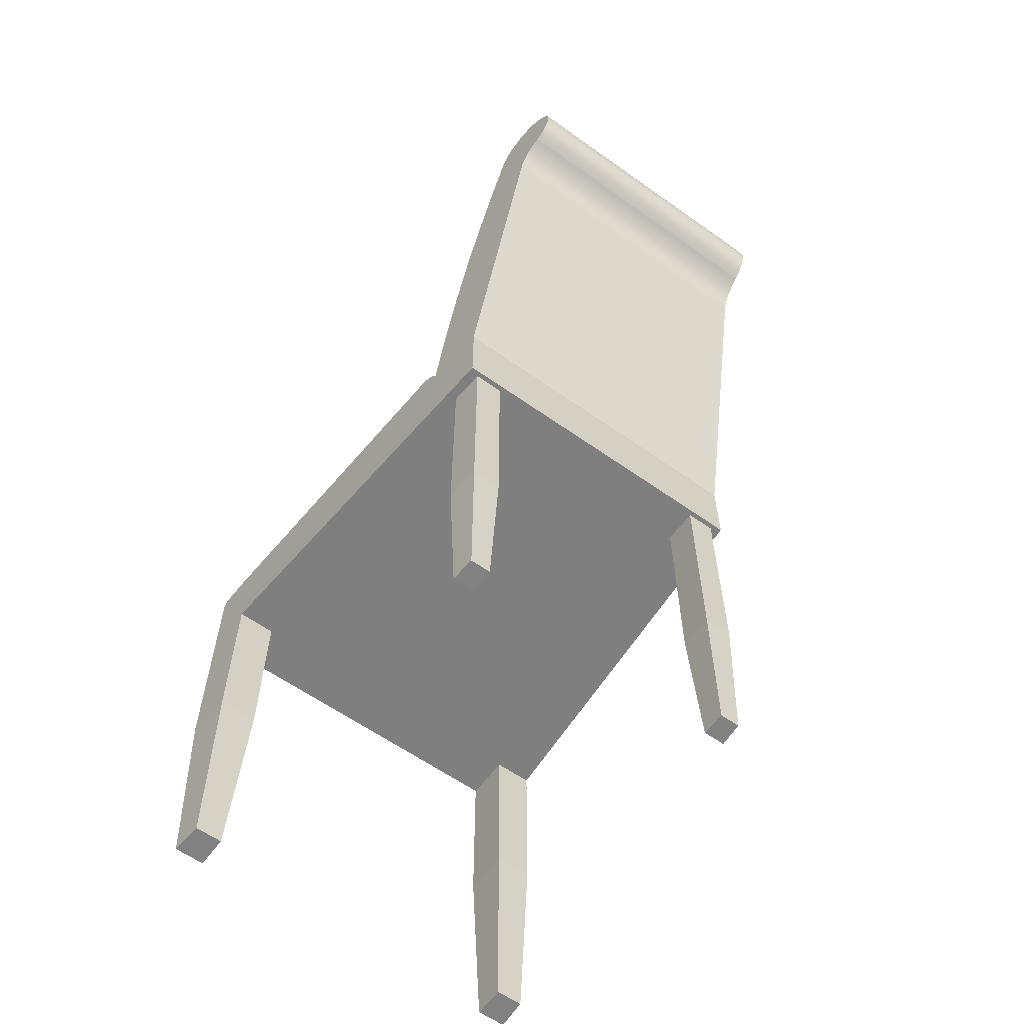
<metadata>
{"format":"obj","ext":"obj","renderer":"f3d","projection":"perspective","resolution":1024,"background":"white","views":[{"elev":-60.5,"azim":-36.0,"up":"+Y"}]}
</metadata>
<code>
v -0.1315 -0.4554 0.1138
v -0.1142 -0.4554 0.09258
v -0.1142 -0.4554 0.1138
v -0.1332 -0.4554 0.09258
v -0.1101 -0.3225 0.08804
v -0.1349 -0.3225 0.1183
v -0.1372 -0.3225 0.08804
v -0.1101 -0.3225 0.1183
v -0.1101 -0.1403 0.08804
v -0.1349 -0.1403 0.1183
v -0.1101 -0.1403 0.1183
v -0.1372 -0.1403 0.08804
v -0.1684 -0.4554 -0.2599
v -0.1423 -0.4554 -0.2308
v -0.1661 -0.4554 -0.2308
v -0.1423 -0.4554 -0.2599
v -0.1707 -0.2841 -0.2246
v -0.1739 -0.2841 -0.2661
v -0.1368 -0.2841 -0.2661
v -0.1368 -0.2841 -0.2246
v -0.1707 -0.1372 -0.2246
v -0.1368 -0.1372 -0.2661
v -0.1368 -0.1372 -0.2246
v -0.1739 -0.1372 -0.2661
v 0.1142 -0.4554 0.1138
v 0.1142 -0.4554 0.09258
v 0.1315 -0.4554 0.1138
v 0.1101 -0.3225 0.08804
v 0.1332 -0.4554 0.09258
v 0.1349 -0.3225 0.1183
v 0.1101 -0.3225 0.1183
v 0.1372 -0.3225 0.08804
v 0.1101 -0.1414 0.08804
v 0.1349 -0.1414 0.1183
v 0.1101 -0.1414 0.1183
v 0.1372 -0.1414 0.08804
v 0.1375 0.3354 0.2013
v -0.1368 0.3343 0.2082
v 0.137 0.3343 0.2082
v -0.1373 0.3354 0.2013
v -0.1363 0.332 0.2147
v -0.1379 0.3352 0.1944
v 0.1365 0.332 0.2147
v 0.1381 0.3352 0.1944
v 0.136 0.3287 0.2206
v 0.1386 0.3339 0.1876
v -0.1384 0.3339 0.1876
v -0.1358 0.3287 0.2206
v 0.1391 0.3314 0.1812
v -0.1389 0.3314 0.1812
v 0.1356 0.3244 0.2258
v 0.1395 0.3279 0.1754
v -0.1354 0.3244 0.2258
v -0.1393 0.3279 0.1754
v 0.1353 0.3193 0.2299
v 0.1399 0.3234 0.1705
v -0.1351 0.3193 0.2299
v -0.1397 0.3234 0.1705
v 0.135 0.314 0.2336
v -0.14 0.3181 0.1666
v -0.1348 0.314 0.2336
v 0.1402 0.3181 0.1666
v 0.1348 0.3082 0.236
v -0.1402 0.3123 0.1638
v -0.1346 0.3082 0.236
v 0.1404 0.3123 0.1638
v 0.1347 0.3021 0.2373
v -0.1345 0.3021 0.2373
v -0.1345 0.2958 0.2372
v 0.1347 0.2958 0.2372
v 0.1411 0.2875 0.1552
v -0.1418 0.2556 0.1447
v -0.1409 0.2875 0.1552
v -0.1346 0.2897 0.2358
v 0.1348 0.2897 0.2358
v 0.1419 0.2556 0.1447
v -0.1348 0.284 0.2331
v 0.135 0.284 0.2331
v -0.1425 0.2236 0.1346
v -0.1351 0.2788 0.2293
v 0.1353 0.2788 0.2293
v 0.1427 0.2236 0.1346
v -0.1355 0.2744 0.2245
v 0.1357 0.2744 0.2245
v -0.1433 0.1915 0.125
v 0.1361 0.2709 0.2189
v -0.1359 0.2709 0.2189
v 0.1435 0.1915 0.125
v 0.1442 0.1592 0.1159
v -0.1447 0.1269 0.1074
v -0.144 0.1592 0.1159
v 0.1449 0.1269 0.1074
v 0.1455 0.09437 0.0993
v -0.1459 0.06179 0.09173
v -0.1453 0.09437 0.0993
v 0.1461 0.06179 0.09173
v -0.1465 0.02911 0.08467
v 0.1466 0.02911 0.08467
v -0.1586 -0.1393 -0.07044
v 0.1437 -0.1414 0.1226
v -0.1435 -0.1414 0.1226
v 0.1588 -0.1393 -0.07044
v 0.1472 -0.003655 0.07811
v -0.1474 -0.0365 0.07206
v -0.147 -0.003655 0.07811
v 0.1476 -0.0365 0.07206
v 0.1741 -0.0734 -0.2659
v -0.1739 -0.07442 -0.2662
v -0.1739 -0.0734 -0.2659
v 0.1741 -0.07243 -0.2655
v -0.1739 -0.07243 -0.2655
v 0.1741 -0.1372 -0.2661
v 0.1481 -0.06942 0.06652
v -0.148 -0.06714 0.06541
v -0.1479 -0.06942 0.06652
v 0.1741 -0.07442 -0.2662
v -0.174 -0.07545 -0.2663
v 0.174 -0.07152 -0.2649
v -0.1739 -0.07152 -0.2649
v 0.137 -0.1372 -0.2661
v 0.1482 -0.06714 0.06541
v 0.1742 -0.07545 -0.2663
v 0.1742 -0.07649 -0.2663
v -0.174 -0.07649 -0.2663
v 0.174 -0.07068 -0.2643
v -0.1738 -0.07068 -0.2643
v -0.1739 -0.1372 -0.2661
v -0.1368 -0.1372 -0.2661
v -0.1481 -0.06498 0.06403
v 0.1741 -0.07752 -0.2661
v -0.1739 -0.07752 -0.2661
v 0.1739 -0.06993 -0.2635
v -0.1737 -0.06993 -0.2635
v 0.1483 -0.06498 0.06403
v -0.1737 -0.06928 -0.2626
v -0.1736 -0.06875 -0.2616
v 0.1739 -0.06928 -0.2626
v 0.1738 -0.06875 -0.2616
v -0.1482 -0.06297 0.06239
v -0.1735 -0.06833 -0.2605
v 0.1737 -0.06833 -0.2605
v 0.1484 -0.06297 0.06239
v -0.1729 -0.06689 -0.2528
v 0.1734 -0.06744 -0.2561
v -0.1732 -0.06744 -0.2561
v -0.1726 -0.06638 -0.2494
v 0.1731 -0.06689 -0.2528
v -0.1734 -0.06805 -0.2594
v 0.1736 -0.06805 -0.2594
v 0.1728 -0.06638 -0.2494
v -0.1483 -0.06114 0.06053
v -0.1724 -0.06593 -0.2461
v 0.1726 -0.06593 -0.2461
v 0.1485 -0.06114 0.06053
v -0.1716 -0.06487 -0.2359
v 0.172 -0.06517 -0.2393
v -0.1718 -0.06517 -0.2393
v -0.1713 -0.06463 -0.2326
v 0.1718 -0.06487 -0.2359
v 0.1723 -0.06552 -0.2427
v -0.1721 -0.06552 -0.2427
v 0.1715 -0.06463 -0.2326
v 0.1487 -0.05952 0.05844
v -0.171 -0.06443 -0.2292
v 0.1712 -0.06443 -0.2292
v -0.1485 -0.05952 0.05844
v -0.1708 -0.06429 -0.2258
v 0.171 -0.06429 -0.2258
v 0.1489 -0.05812 0.05618
v -0.1487 -0.05812 0.05618
v -0.1497 -0.05492 0.04312
v 0.1501 -0.05511 0.04038
v -0.1499 -0.05511 0.04038
v 0.1491 -0.05695 0.05375
v -0.1489 -0.05695 0.05375
v 0.1499 -0.05492 0.04312
v 0.1493 -0.05604 0.05121
v -0.1491 -0.05604 0.05121
v -0.1495 -0.05502 0.04585
v 0.1495 -0.05539 0.04856
v -0.1493 -0.05539 0.04856
v 0.1497 -0.05502 0.04585
v -0.1374 0.2559 0.2001
v 0.1376 0.2559 0.2001
v -0.1376 0.2531 0.1982
v -0.1372 0.2586 0.2022
v 0.1378 0.2531 0.1982
v 0.1374 0.2586 0.2022
v -0.1379 0.2408 0.1932
v -0.1377 0.2502 0.1965
v -0.1371 0.2611 0.2045
v 0.1379 0.2502 0.1965
v 0.1373 0.2611 0.2045
v 0.1381 0.2408 0.1932
v -0.1379 0.244 0.194
v -0.1378 0.2471 0.1952
v -0.1369 0.2635 0.207
v -0.1362 0.2694 0.2157
v 0.1364 0.2694 0.2157
v 0.138 0.2471 0.1952
v 0.1371 0.2635 0.207
v 0.1381 0.244 0.194
v -0.1367 0.2656 0.2097
v -0.1364 0.2676 0.2126
v 0.1366 0.2676 0.2126
v 0.1368 0.2656 0.2097
v -0.1435 -0.07425 0.1226
v 0.1437 -0.07425 0.1226
v 0.1591 -0.1389 -0.07366
v -0.1589 -0.1389 -0.07366
v 0.1595 -0.1383 -0.07963
v -0.1593 -0.1383 -0.07963
v 0.16 -0.1378 -0.08561
v -0.1598 -0.1378 -0.08561
v 0.1605 -0.1374 -0.09161
v 0.1709 -0.1372 -0.2246
v -0.1612 -0.1372 -0.1036
v -0.1603 -0.1374 -0.09161
v -0.1368 -0.1372 -0.2246
v 0.1609 -0.1372 -0.09761
v 0.137 -0.1372 -0.2246
v 0.1614 -0.1372 -0.1036
v -0.1607 -0.1372 -0.09761
v -0.1707 -0.1372 -0.2246
v 0.1508 -0.05511 0.04038
v -0.1714 -0.06429 -0.2258
v 0.1663 -0.4554 -0.2308
v 0.1425 -0.4554 -0.2308
v 0.1686 -0.4554 -0.2599
v 0.1709 -0.2841 -0.2246
v 0.1425 -0.4554 -0.2599
v 0.137 -0.2841 -0.2246
v 0.1741 -0.2841 -0.2661
v 0.137 -0.2841 -0.2661
v 0.1709 -0.1372 -0.2246
v 0.137 -0.1372 -0.2661
v 0.137 -0.1372 -0.2246
v 0.1741 -0.1372 -0.2661
g mesh1_mesh1-geometry
f 1 2 3
f 2 1 4
f 5 3 2
f 3 6 1
f 6 4 1
f 7 2 4
f 3 5 8
f 2 7 5
f 6 3 8
f 4 6 7
f 9 8 5
f 7 9 5
f 8 10 6
f 10 7 6
f 8 9 11
f 9 7 12
f 10 8 11
f 7 10 12
g mesh1_mesh1-geometry
f 3 2 1
f 4 1 2
f 2 3 5
f 1 6 3
f 1 4 6
f 4 2 7
f 8 5 3
f 5 7 2
f 8 3 6
f 7 6 4
f 5 8 9
f 8 7 5
f 5 7 8
f 5 9 7
f 6 10 8
f 7 8 6
f 6 8 7
f 6 7 10
f 11 9 8
f 12 7 9
f 11 8 10
f 12 10 7
f 12 11 9
f 9 11 12
f 11 12 10
f 10 12 11
g mesh2_mesh2-geometry
l 9 12
l 11 9
l 12 10
l 10 11
g mesh3_mesh3-geometry
f 13 14 15
f 14 13 16
f 14 17 15
f 17 13 15
f 18 16 13
f 19 14 16
f 17 14 20
f 13 17 18
f 16 18 19
f 14 19 20
f 20 21 17
f 21 18 17
f 18 22 19
f 22 20 19
f 21 20 23
f 18 21 24
f 22 18 24
f 20 22 23
g mesh3_mesh3-geometry
f 15 14 13
f 16 13 14
f 15 17 14
f 15 13 17
f 13 16 18
f 16 14 19
f 20 14 17
f 18 17 13
f 19 18 16
f 20 19 14
f 17 21 20
f 18 20 17
f 17 20 18
f 17 18 21
f 19 22 18
f 20 18 19
f 19 18 20
f 19 20 22
f 23 20 21
f 24 21 18
f 24 18 22
f 23 22 20
f 22 21 23
f 23 21 22
f 21 22 24
f 24 22 21
g mesh4_mesh4-geometry
l 22 24
l 23 22
l 24 21
l 21 23
g mesh5_mesh5-geometry
f 25 26 27
f 26 25 28
f 29 27 26
f 27 30 25
f 31 28 25
f 28 32 26
f 27 29 30
f 29 26 32
f 31 25 30
f 28 31 33
f 28 33 32
f 32 30 29
f 30 34 31
f 35 33 31
f 36 32 33
f 30 32 34
f 35 31 34
f 36 34 32
g mesh5_mesh5-geometry
f 27 26 25
f 28 25 26
f 26 27 29
f 25 30 27
f 25 28 31
f 26 32 28
f 30 29 27
f 32 26 29
f 30 25 31
f 33 31 28
f 31 28 30
f 30 28 31
f 32 33 28
f 32 30 28
f 28 30 32
f 29 30 32
f 31 34 30
f 31 33 35
f 33 32 36
f 34 32 30
f 34 31 35
f 35 34 33
f 33 34 35
f 32 34 36
f 36 33 34
f 34 33 36
g mesh6_mesh6-geometry
l 33 36
l 35 33
l 36 34
l 34 35
g mesh7_mesh7-geometry
f 37 38 39
f 38 37 40
f 41 39 38
f 37 42 40
f 39 41 43
f 42 37 44
f 41 45 43
f 46 42 44
f 42 46 47
f 45 41 48
f 47 49 50
f 49 47 46
f 48 51 45
f 52 50 49
f 51 48 53
f 50 52 54
f 53 55 51
f 56 54 52
f 55 53 57
f 54 56 58
f 57 59 55
f 56 60 58
f 59 57 61
f 60 56 62
f 61 63 59
f 62 64 60
f 63 61 65
f 64 62 66
f 65 67 63
f 67 65 68
f 69 67 68
f 67 69 70
f 71 72 73
f 70 74 75
f 74 70 69
f 72 71 76
f 77 75 74
f 75 77 78
f 76 79 72
f 80 78 77
f 78 80 81
f 79 76 82
f 83 81 80
f 81 83 84
f 82 85 79
f 86 83 87
f 83 86 84
f 85 82 88
f 89 90 91
f 90 89 92
f 93 94 95
f 94 93 96
f 96 97 94
f 97 96 98
f 99 100 101
f 100 99 102
f 103 104 105
f 104 103 106
f 107 108 109
f 110 109 111
f 102 99 112
f 113 114 115
f 108 107 116
f 109 110 107
f 116 117 108
f 118 111 119
f 111 118 110
f 112 99 120
f 114 113 121
f 117 116 122
f 117 123 124
f 125 119 126
f 119 125 118
f 127 128 99
f 120 99 128
f 121 129 114
f 123 117 122
f 124 130 131
f 130 124 123
f 132 126 133
f 126 132 125
f 129 121 134
f 135 132 133
f 136 137 135
f 132 135 137
f 137 136 138
f 134 139 129
f 140 138 136
f 138 140 141
f 139 134 142
f 143 144 145
f 146 147 143
f 148 141 140
f 141 148 149
f 144 143 147
f 147 146 150
f 142 151 139
f 145 149 148
f 149 145 144
f 152 150 146
f 150 152 153
f 151 142 154
f 155 156 157
f 158 159 155
f 160 152 161
f 152 160 153
f 156 155 159
f 159 158 162
f 163 151 154
f 157 160 161
f 160 157 156
f 164 162 158
f 162 164 165
f 151 163 166
f 167 165 164
f 165 167 168
f 169 166 163
f 166 169 170
f 171 172 173
f 174 170 169
f 170 174 175
f 172 171 176
f 177 175 174
f 175 177 178
f 179 176 171
f 180 178 177
f 178 180 181
f 176 179 182
f 181 182 179
f 182 181 180
g mesh7_mesh7-geometry
f 39 38 37
f 40 37 38
f 38 39 41
f 37 44 39
f 40 42 37
f 40 38 42
f 43 41 39
f 38 41 47
f 44 46 39
f 44 37 42
f 42 38 47
f 43 45 41
f 39 46 43
f 47 41 50
f 44 42 46
f 47 46 42
f 48 41 45
f 43 49 45
f 46 49 43
f 41 48 50
f 50 49 47
f 46 47 49
f 45 51 48
f 49 52 45
f 50 48 54
f 49 50 52
f 53 48 51
f 45 52 51
f 48 53 54
f 54 52 50
f 51 55 53
f 52 56 51
f 54 53 58
f 52 54 56
f 57 53 55
f 51 56 55
f 53 57 58
f 58 56 54
f 55 59 57
f 56 62 55
f 58 57 60
f 58 60 56
f 61 57 59
f 55 62 59
f 62 56 60
f 57 61 60
f 59 63 61
f 62 66 59
f 60 64 62
f 60 61 64
f 65 61 63
f 59 66 63
f 66 62 64
f 61 65 64
f 63 67 65
f 63 66 67
f 64 73 66
f 65 68 64
f 68 65 67
f 67 66 70
f 71 66 73
f 64 74 73
f 68 69 64
f 68 67 69
f 70 66 75
f 70 69 67
f 66 71 75
f 73 72 71
f 74 77 73
f 69 74 64
f 75 74 70
f 69 70 74
f 75 71 78
f 76 71 72
f 73 183 72
f 77 80 73
f 74 75 77
f 78 71 81
f 78 77 75
f 71 76 184
f 72 79 76
f 183 185 72
f 186 183 73
f 80 83 73
f 77 78 80
f 81 71 84
f 81 80 78
f 184 76 187
f 188 71 184
f 82 76 79
f 72 189 79
f 185 190 72
f 183 184 185
f 186 188 183
f 191 186 73
f 83 87 73
f 80 81 83
f 84 71 86
f 84 83 81
f 187 76 192
f 187 185 184
f 193 71 188
f 184 183 188
f 76 82 194
f 79 85 82
f 79 189 85
f 195 189 72
f 190 196 72
f 185 187 190
f 188 186 193
f 191 193 186
f 197 191 73
f 87 198 73
f 87 83 86
f 86 71 199
f 84 86 83
f 192 76 200
f 192 190 187
f 201 71 193
f 82 88 194
f 202 76 194
f 88 82 85
f 85 189 91
f 195 202 189
f 196 195 72
f 190 192 196
f 193 191 201
f 197 201 191
f 203 197 73
f 198 204 73
f 198 87 199
f 86 199 87
f 199 71 205
f 200 76 202
f 200 196 192
f 206 71 201
f 88 89 194
f 194 189 202
f 85 91 88
f 91 189 90
f 202 195 200
f 196 200 195
f 201 197 206
f 203 206 197
f 204 203 73
f 204 198 205
f 199 205 198
f 205 71 206
f 89 92 194
f 89 88 91
f 189 194 207
f 90 189 95
f 91 90 89
f 206 203 205
f 204 205 203
f 92 93 194
f 92 89 90
f 208 207 194
f 207 115 189
f 95 189 94
f 90 95 92
f 93 96 194
f 93 92 95
f 208 100 207
f 208 194 113
f 104 189 115
f 115 207 109
f 94 189 97
f 95 94 93
f 96 98 194
f 96 93 94
f 101 207 100
f 100 208 102
f 106 113 194
f 113 107 208
f 105 189 104
f 104 115 106
f 109 207 108
f 111 115 109
f 97 189 105
f 94 97 96
f 98 103 194
f 98 96 97
f 101 99 207
f 101 100 99
f 209 102 208
f 102 99 100
f 113 106 115
f 103 106 194
f 107 116 208
f 110 107 113
f 105 104 103
f 106 103 104
f 108 207 117
f 109 108 107
f 119 115 111
f 111 109 110
f 97 105 98
f 103 98 105
f 210 207 99
f 112 209 102
f 102 209 112
f 211 209 208
f 112 99 102
f 115 114 113
f 116 122 208
f 116 107 108
f 107 110 109
f 118 110 113
f 117 207 124
f 108 117 116
f 126 115 119
f 119 111 118
f 110 118 111
f 212 207 210
f 210 127 99
f 99 127 210
f 209 112 211
f 211 112 209
f 213 211 208
f 120 99 112
f 121 113 114
f 114 115 135
f 122 123 208
f 122 116 117
f 125 118 113
f 124 207 131
f 124 123 117
f 133 115 126
f 126 119 125
f 118 125 119
f 214 207 212
f 127 210 212
f 212 210 127
f 99 128 127
f 211 112 213
f 213 112 211
f 215 213 208
f 128 99 120
f 112 130 120
f 216 120 112
f 112 120 216
f 121 137 113
f 114 129 121
f 135 115 133
f 136 114 135
f 123 130 208
f 122 117 123
f 132 125 113
f 131 207 217
f 131 130 124
f 123 124 130
f 133 126 132
f 125 132 126
f 218 207 214
f 127 212 214
f 214 212 127
f 127 128 131
f 219 127 128
f 128 127 219
f 213 112 215
f 215 112 213
f 220 215 208
f 221 128 120
f 120 128 221
f 128 120 131
f 131 120 130
f 112 216 130
f 120 216 221
f 221 216 120
f 220 112 216
f 216 112 220
f 137 132 113
f 138 137 121
f 134 121 129
f 129 114 143
f 133 132 135
f 140 114 136
f 135 137 136
f 130 222 208
f 217 207 223
f 217 224 131
f 223 207 218
f 127 214 218
f 218 214 127
f 127 131 224
f 127 219 224
f 224 219 127
f 128 221 219
f 219 221 128
f 215 112 220
f 220 112 215
f 222 220 208
f 222 130 216
f 216 219 221
f 221 219 216
f 220 216 222
f 222 216 220
f 137 135 132
f 138 136 137
f 141 138 121
f 134 147 121
f 129 139 134
f 143 114 145
f 146 129 143
f 148 114 140
f 136 138 140
f 127 223 217
f 217 223 127
f 224 222 217
f 217 222 224
f 127 217 224
f 224 217 127
f 127 218 223
f 223 218 127
f 216 224 219
f 219 224 216
f 222 224 216
f 216 224 222
f 141 140 138
f 149 141 121
f 147 144 121
f 150 147 134
f 142 134 139
f 139 129 155
f 145 114 148
f 145 144 143
f 152 129 146
f 143 147 146
f 140 141 148
f 149 148 141
f 144 149 121
f 147 143 144
f 150 146 147
f 153 150 134
f 142 159 134
f 139 151 142
f 155 129 157
f 158 139 155
f 148 149 145
f 144 145 149
f 161 129 152
f 146 150 152
f 153 152 150
f 160 153 134
f 159 156 134
f 162 159 142
f 154 142 151
f 151 139 173
f 157 129 161
f 157 156 155
f 164 139 158
f 155 159 158
f 161 152 160
f 153 160 152
f 156 160 134
f 159 155 156
f 162 158 159
f 165 162 142
f 154 172 142
f 154 151 163
f 173 139 167
f 166 151 173
f 161 160 157
f 156 157 160
f 167 139 164
f 158 162 164
f 165 164 162
f 168 165 142
f 172 168 142
f 163 172 154
f 166 163 151
f 167 168 173
f 170 166 173
f 164 165 167
f 168 167 165
f 172 173 168
f 169 172 163
f 163 166 169
f 170 169 166
f 175 170 173
f 173 172 171
f 174 172 169
f 169 170 174
f 175 174 170
f 178 175 173
f 176 171 172
f 171 179 173
f 177 172 174
f 174 175 177
f 178 177 175
f 181 178 173
f 171 176 179
f 176 172 182
f 179 181 173
f 180 172 177
f 177 178 180
f 181 180 178
f 182 179 176
f 182 172 180
f 179 182 181
f 180 181 182
g mesh7_mesh7-geometry
f 39 44 37
f 39 46 44
f 43 46 39
f 45 49 43
f 43 49 46
f 45 52 49
f 51 52 45
f 51 56 52
f 55 56 51
f 55 62 56
f 59 62 55
f 59 66 62
f 63 66 59
f 67 66 63
f 70 66 67
f 75 66 70
f 75 71 66
f 78 71 75
f 81 71 78
f 184 76 71
f 84 71 81
f 187 76 184
f 184 71 188
f 86 71 84
f 192 76 187
f 188 71 193
f 194 82 76
f 199 71 86
f 200 76 192
f 193 71 201
f 194 88 82
f 194 76 202
f 205 71 199
f 202 76 200
f 201 71 206
f 194 89 88
f 206 71 205
f 194 92 89
f 194 93 92
f 194 96 93
f 113 194 208
f 194 98 96
f 194 113 106
f 194 103 98
f 194 106 103
g mesh7_mesh7-geometry
f 42 38 40
f 47 41 38
f 47 38 42
f 50 41 47
f 50 48 41
f 54 48 50
f 54 53 48
f 58 53 54
f 58 57 53
f 60 57 58
f 60 61 57
f 64 61 60
f 64 65 61
f 64 68 65
f 73 74 64
f 64 69 68
f 73 77 74
f 64 74 69
f 72 183 73
f 73 80 77
f 72 185 183
f 73 183 186
f 73 83 80
f 79 189 72
f 72 190 185
f 73 186 191
f 73 87 83
f 85 189 79
f 72 189 195
f 72 196 190
f 73 191 197
f 73 198 87
f 91 189 85
f 72 195 196
f 73 197 203
f 73 204 198
f 90 189 91
f 73 203 204
f 95 189 90
f 189 115 207
f 94 189 95
f 115 189 104
f 97 189 94
f 104 189 105
f 105 189 97
g mesh7_mesh7-geometry
f 66 73 64
f 73 66 71
g mesh7_mesh7-geometry
f 185 184 183
f 184 185 187
g mesh7_mesh7-geometry
f 183 188 186
f 188 183 184
g mesh7_mesh7-geometry
f 190 187 185
f 187 190 192
g mesh7_mesh7-geometry
f 193 186 188
f 186 193 191
g mesh7_mesh7-geometry
f 189 202 195
f 202 189 194
g mesh7_mesh7-geometry
f 196 192 190
f 192 196 200
g mesh7_mesh7-geometry
f 201 191 193
f 191 201 197
g mesh7_mesh7-geometry
f 199 87 198
f 87 199 86
g mesh7_mesh7-geometry
f 88 91 85
f 91 88 89
g mesh7_mesh7-geometry
f 200 195 202
f 195 200 196
g mesh7_mesh7-geometry
f 206 197 201
f 197 206 203
g mesh7_mesh7-geometry
f 205 198 204
f 198 205 199
g mesh7_mesh7-geometry
f 207 194 189
f 194 207 208
g mesh7_mesh7-geometry
f 205 203 206
f 203 205 204
g mesh7_mesh7-geometry
f 92 95 90
f 95 92 93
g mesh7_mesh7-geometry
f 207 100 208
f 100 207 101
g mesh7_mesh7-geometry
f 109 207 115
f 108 207 109
f 109 115 111
f 207 99 101
f 117 207 108
f 111 115 119
f 99 207 210
f 124 207 117
f 119 115 126
f 210 207 212
f 135 115 114
f 131 207 124
f 126 115 133
f 212 207 214
f 133 115 135
f 135 114 136
f 217 207 131
f 214 207 218
f 143 114 129
f 136 114 140
f 223 207 217
f 131 224 217
f 218 207 223
f 224 131 127
f 145 114 143
f 143 129 146
f 140 114 148
f 155 129 139
f 148 114 145
f 146 129 152
f 157 129 155
f 155 139 158
f 152 129 161
f 173 139 151
f 161 129 157
f 158 139 164
f 167 139 173
f 173 151 166
f 164 139 167
f 173 166 170
f 173 170 175
f 173 175 178
f 173 179 171
f 173 178 181
f 173 181 179
g mesh7_mesh7-geometry
f 102 208 100
f 208 107 113
f 208 102 209
f 208 116 107
f 113 107 110
f 208 209 211
f 208 122 116
f 113 110 118
f 208 211 213
f 208 123 122
f 113 118 125
f 208 213 215
f 113 137 121
f 208 130 123
f 113 125 132
f 208 215 220
f 130 216 112
f 113 132 137
f 121 137 138
f 208 222 130
f 208 220 222
f 216 130 222
f 121 138 141
f 121 147 134
f 121 141 149
f 121 144 147
f 134 147 150
f 121 149 144
f 134 150 153
f 134 159 142
f 134 153 160
f 134 156 159
f 142 159 162
f 134 160 156
f 142 162 165
f 142 172 154
f 142 165 168
f 142 168 172
f 154 172 163
f 163 172 169
f 169 172 174
f 174 172 177
f 182 172 176
f 177 172 180
f 180 172 182
g mesh7_mesh7-geometry
f 106 115 104
f 115 106 113
g mesh7_mesh7-geometry
f 98 105 97
f 105 98 103
g mesh7_mesh7-geometry
f 120 130 112
f 131 128 127
f 131 120 128
f 130 120 131
g mesh7_mesh7-geometry
f 173 168 167
f 168 173 172
g mesh8_mesh8-geometry
l 221 120
l 216 221
l 222 216
l 216 112
l 220 222
l 112 102
l 215 220
l 102 209
l 213 215
l 209 211
l 211 213
g mesh9_mesh9-geometry
l 219 224
l 128 219
l 217 224
l 224 127
l 223 217
l 99 127
l 218 223
l 99 210
l 214 218
l 210 212
l 212 214
g mesh10_mesh10-geometry
l 225 172
g mesh11_mesh11-geometry
l 167 226
g mesh12_mesh12-geometry
f 227 228 229
f 227 230 228
f 231 229 228
f 227 229 230
f 232 228 230
f 229 231 233
f 231 228 234
f 233 230 229
f 232 234 228
f 230 235 232
f 234 233 231
f 230 233 235
f 234 232 236
f 237 232 235
f 234 236 233
f 238 235 233
f 237 236 232
f 238 233 236
g mesh12_mesh12-geometry
f 229 228 227
f 228 230 227
f 228 229 231
f 230 229 227
f 230 228 232
f 233 231 229
f 234 228 231
f 229 230 233
f 228 234 232
f 232 235 230
f 230 232 233
f 233 232 230
f 231 233 234
f 235 233 230
f 236 232 234
f 234 233 232
f 232 233 234
f 235 232 237
f 233 236 234
f 233 235 238
f 232 236 237
f 237 235 236
f 236 235 237
f 236 233 238
f 238 236 235
f 235 236 238
g mesh13_mesh13-geometry
l 236 238
l 237 236
l 238 235
l 235 237

</code>
